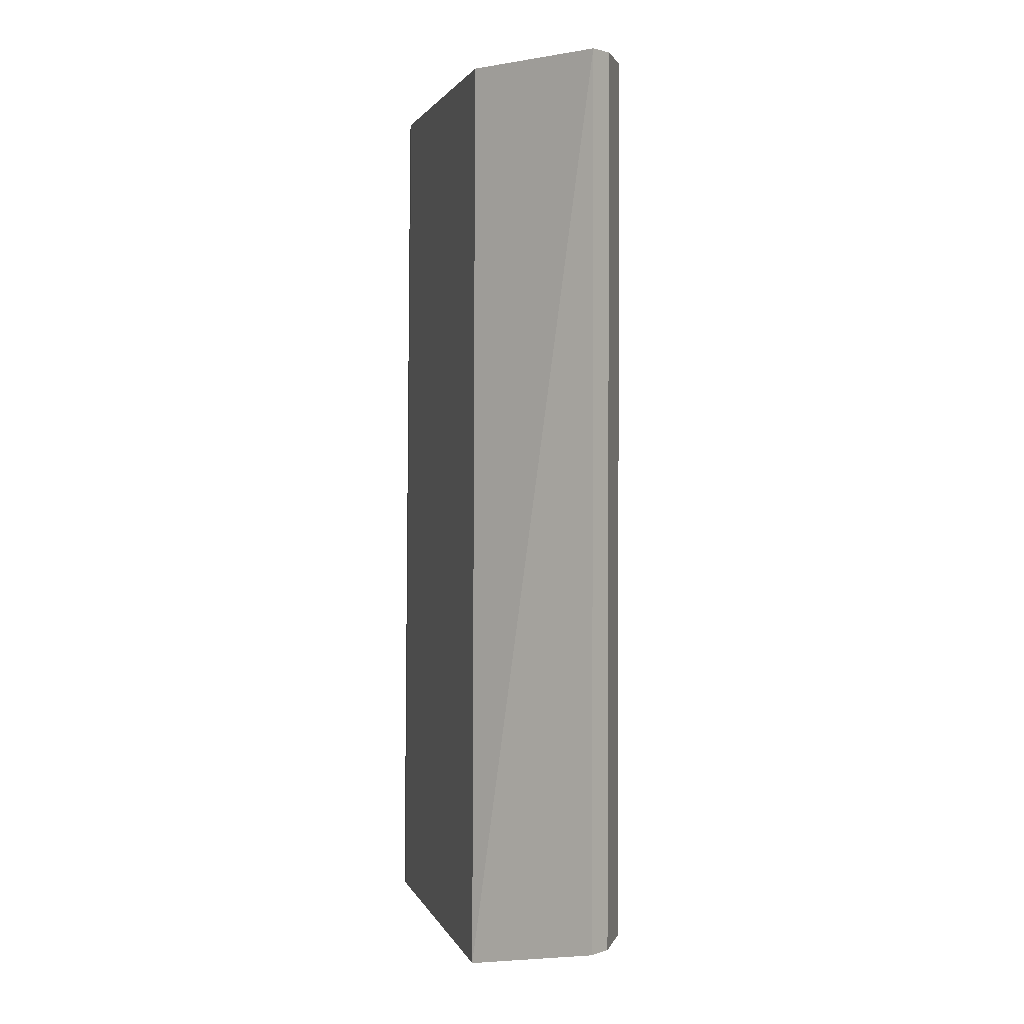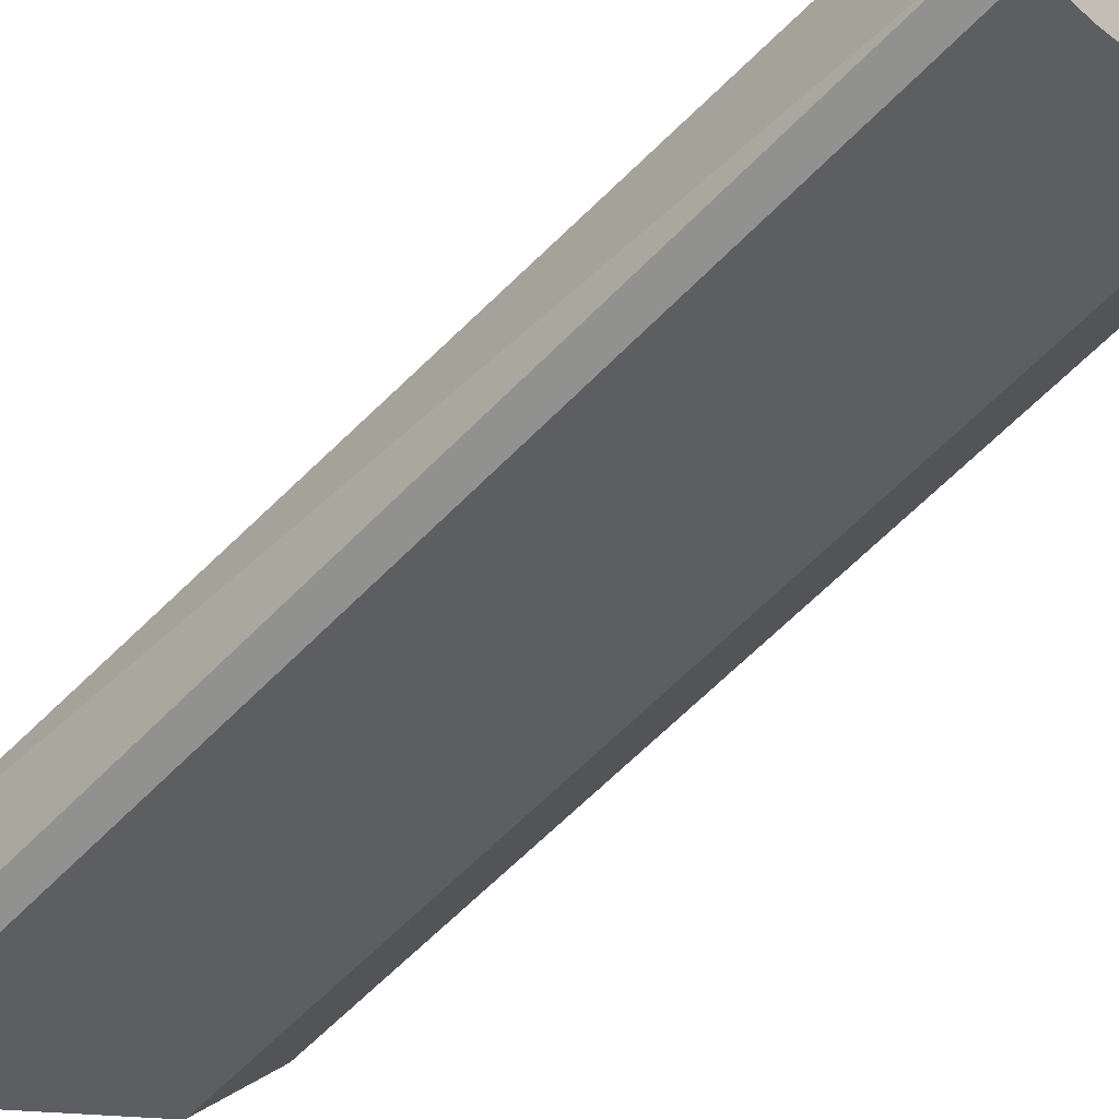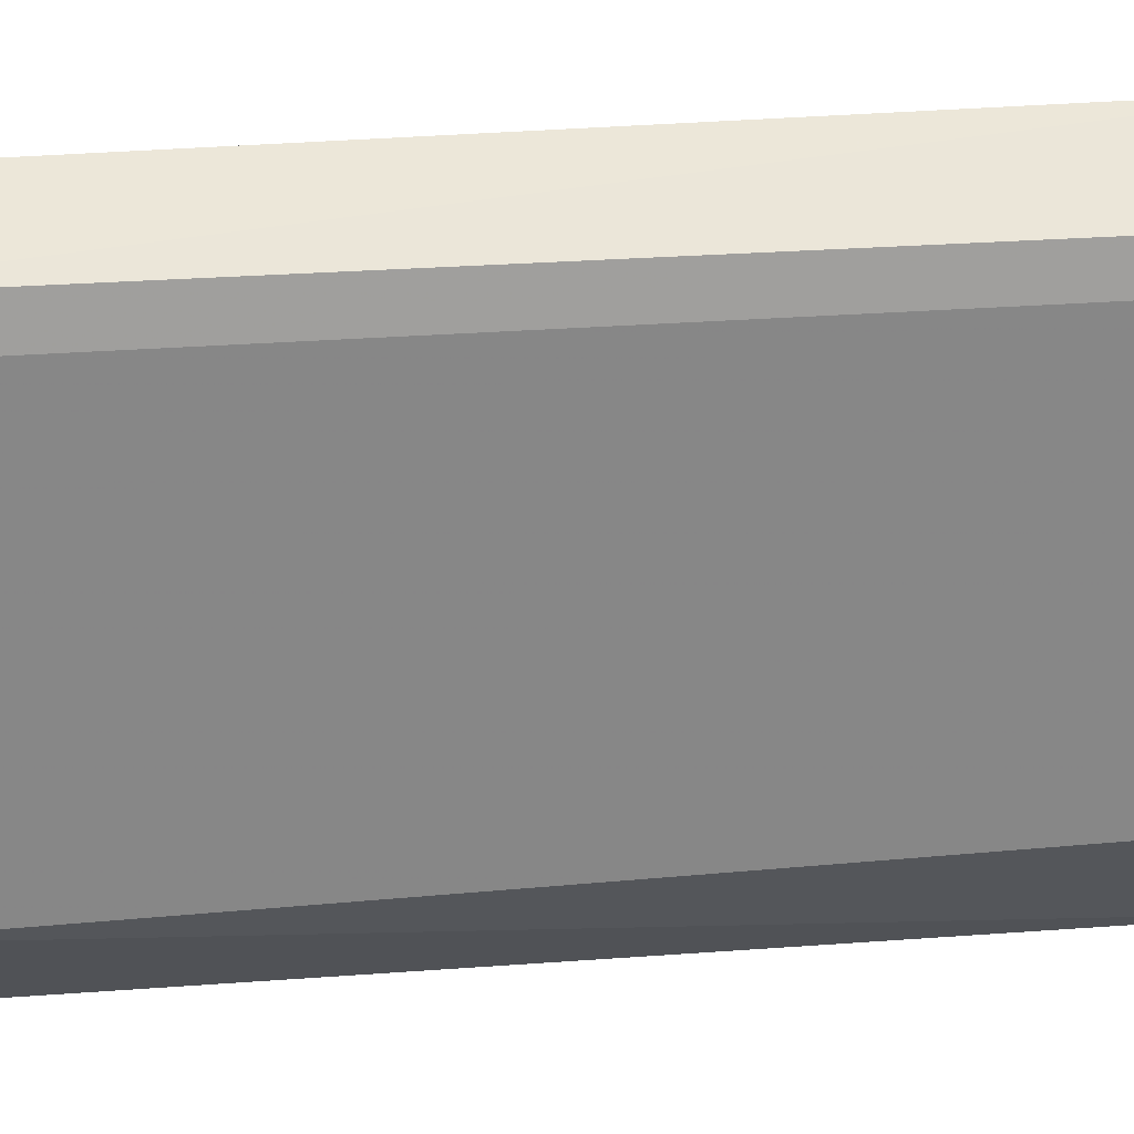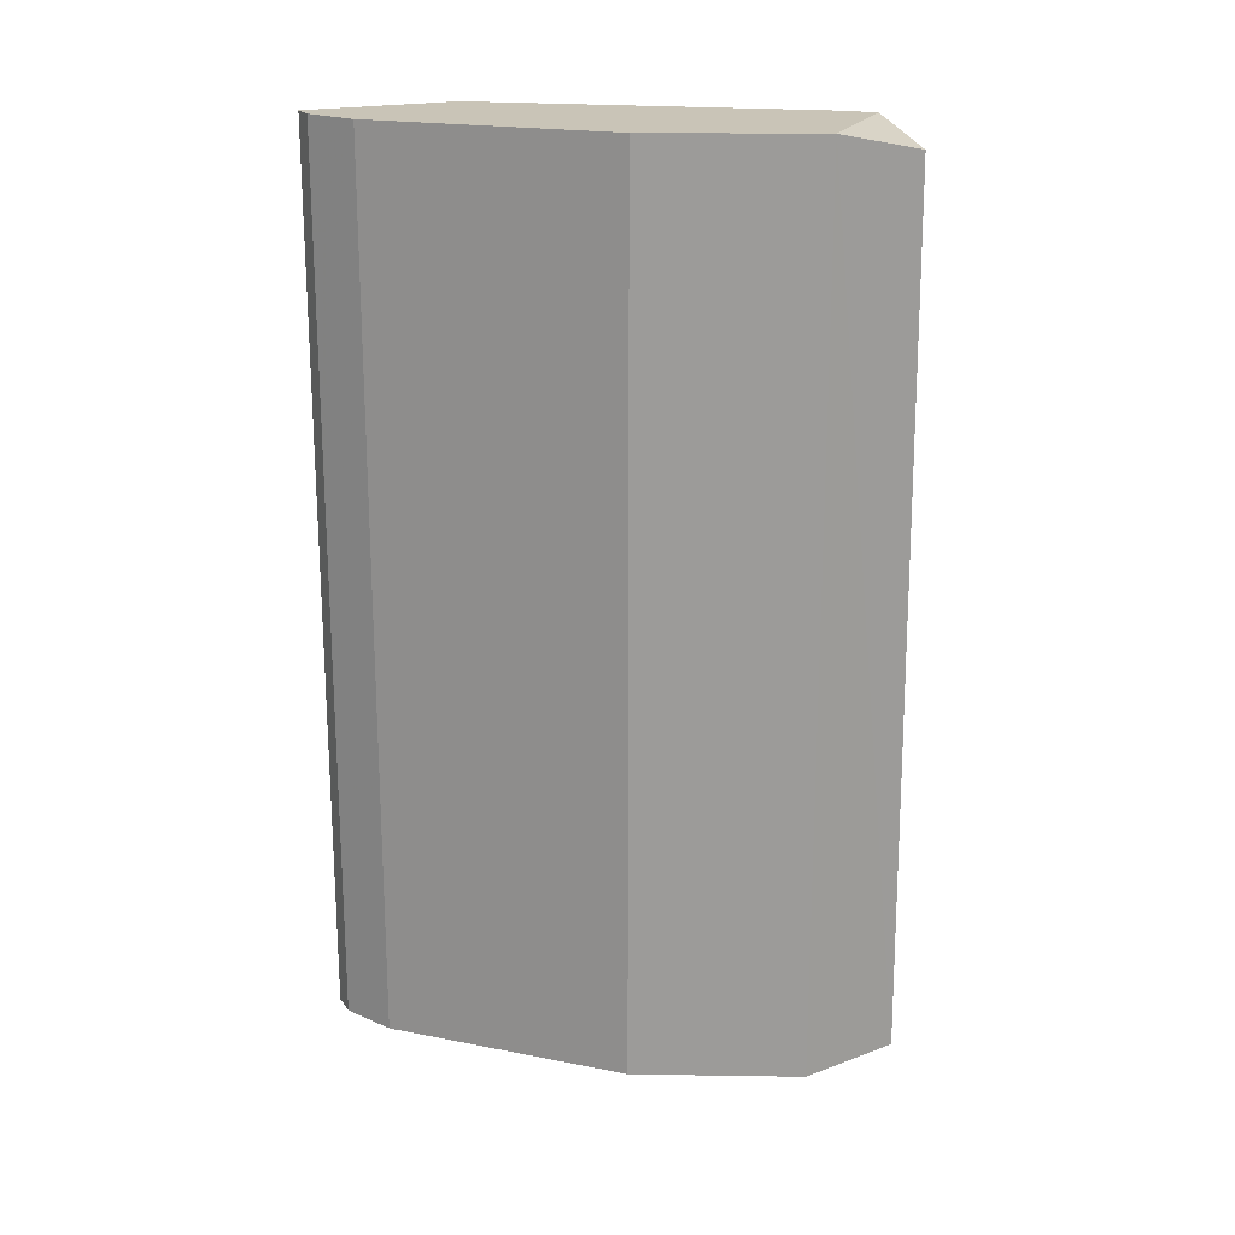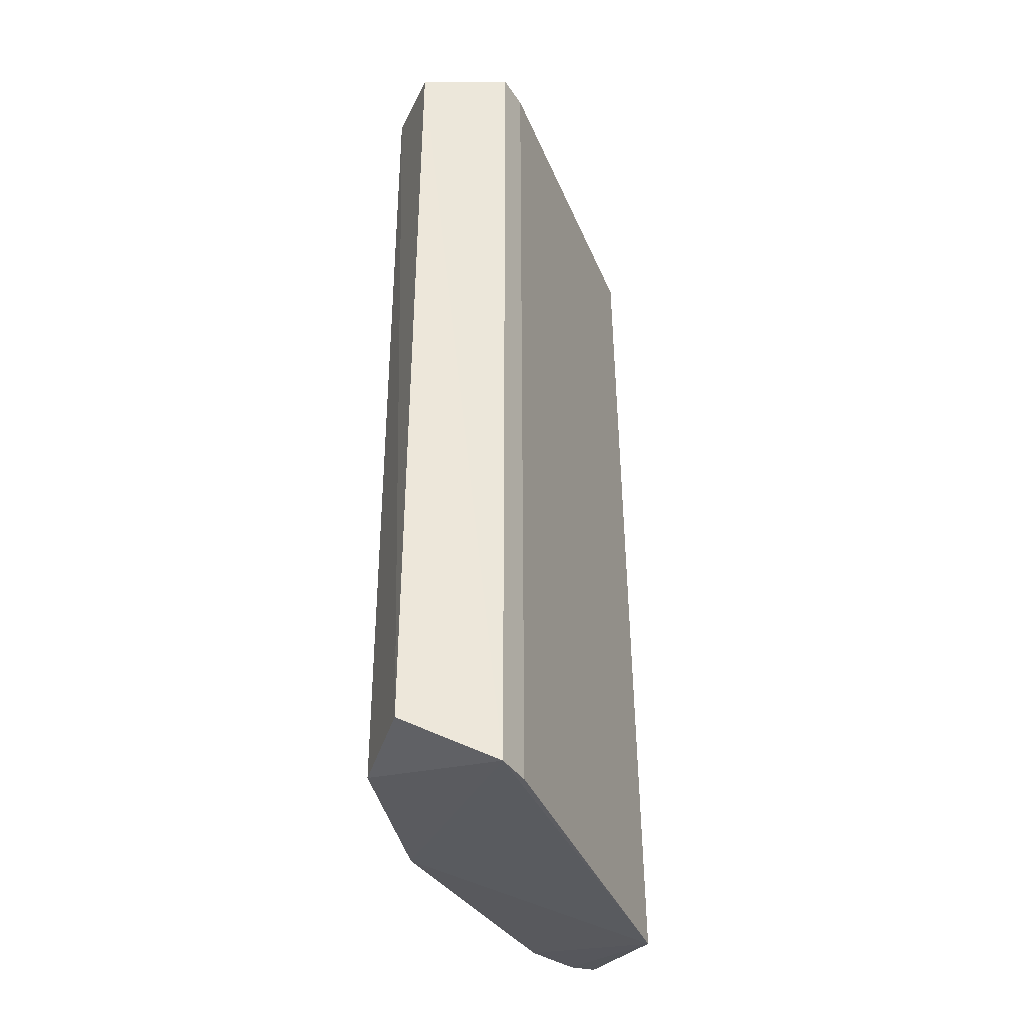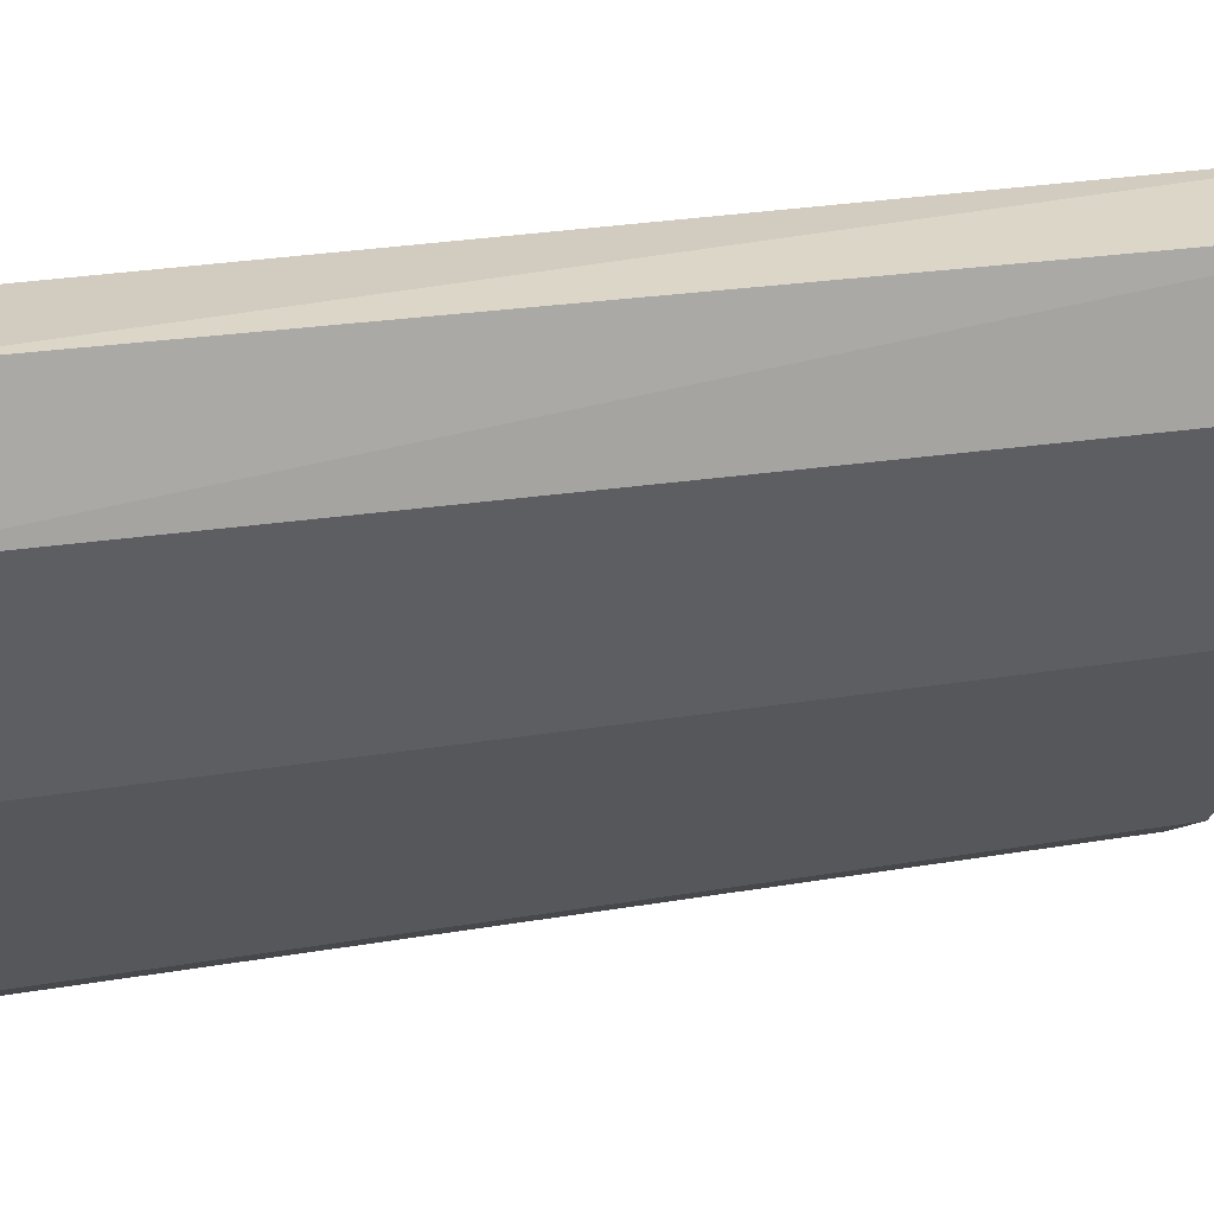
<metadata>
{"format":"obj","ext":"obj","renderer":"f3d","projection":"perspective","resolution":1024,"background":"white","views":[{"elev":2.0,"azim":130.0,"up":"+Y"},{"elev":-65.9,"azim":135.1,"up":"+Z"},{"elev":64.1,"azim":86.1,"up":"+Z"},{"elev":19.9,"azim":-115.0,"up":"+Y"},{"elev":-37.2,"azim":-15.5,"up":"+Y"},{"elev":17.6,"azim":-110.5,"up":"+Z"}]}
</metadata>
<code>
v -0.2304 -0.1466 -0.2414
v -0.2961 0.2373 -0.0549
v -0.3369 0.2288 -0.05926
v -0.2981 -0.1602 -0.04788
v -0.1975 0.2373 -0.1865
v -0.3071 0.2373 -0.1646
v -0.34 -0.1466 -0.09879
v -0.1924 -0.1602 -0.1888
v -0.1975 0.2373 -0.2523
v -0.3071 -0.1466 -0.1646
v -0.1975 -0.1466 -0.2523
v -0.2304 0.2373 -0.2414
v -0.3385 -0.1424 -0.05703
v -0.34 0.2373 -0.09879
v -0.2863 -0.1602 -0.05964
v -0.2852 0.2373 -0.06588
v -0.2084 -0.1466 -0.2523
v -0.2084 0.2373 -0.2523
f 9 17 18
f 2 3 4
f 2 5 6
f 5 8 9
f 6 5 9
f 6 1 10
f 7 6 10
f 4 7 10
f 8 4 10
f 1 8 10
f 9 8 11
f 1 6 12
f 6 9 12
f 4 3 13
f 7 4 13
f 7 13 14
f 3 2 14
f 2 6 14
f 6 7 14
f 13 3 14
f 2 4 15
f 4 8 15
f 8 5 15
f 5 2 16
f 2 15 16
f 15 5 16
f 8 1 17
f 11 8 17
f 9 11 17
f 1 12 17
f 17 12 18
f 12 9 18

</code>
